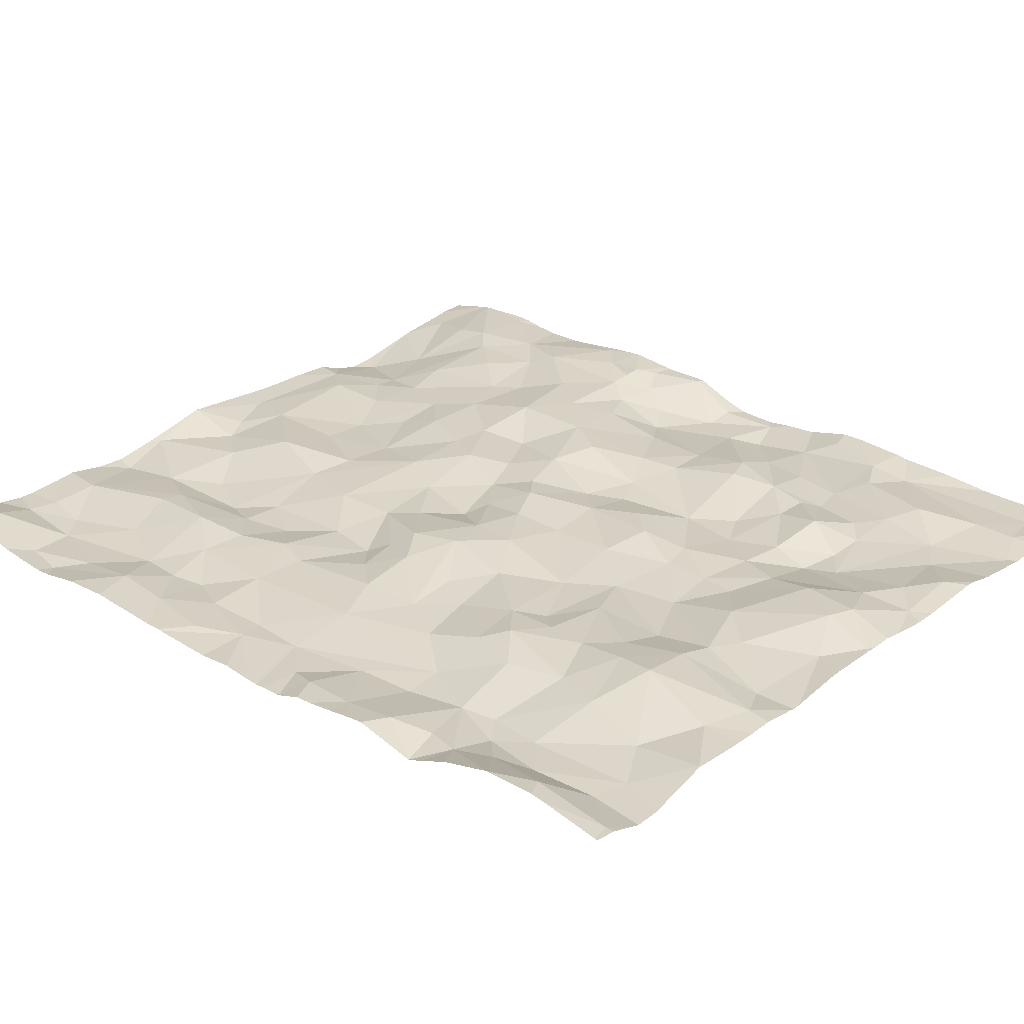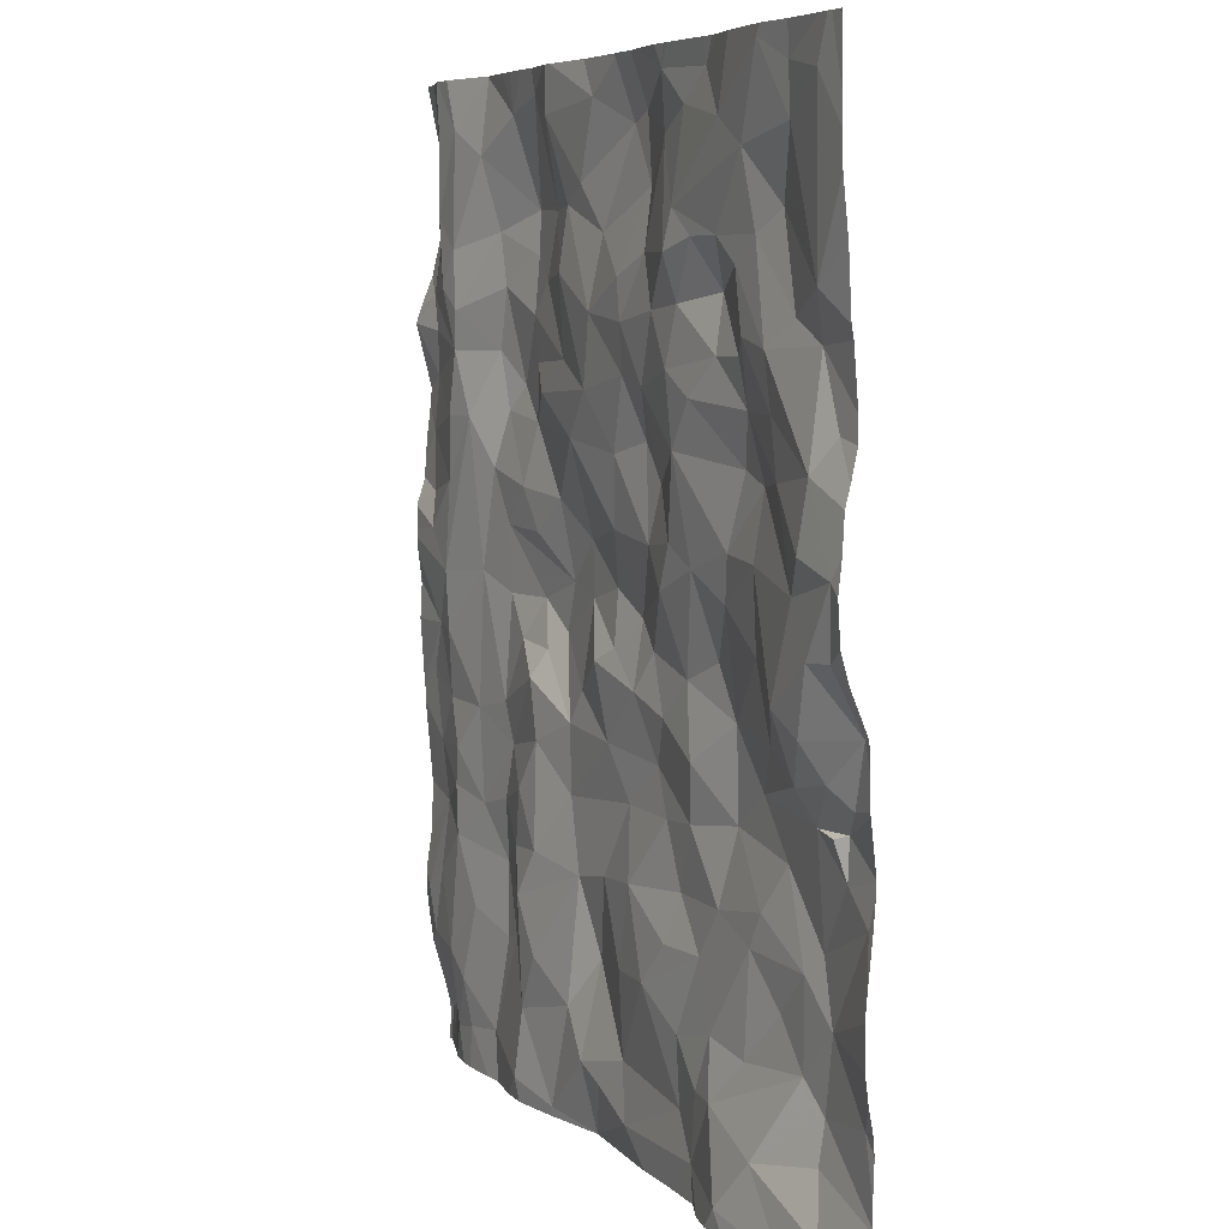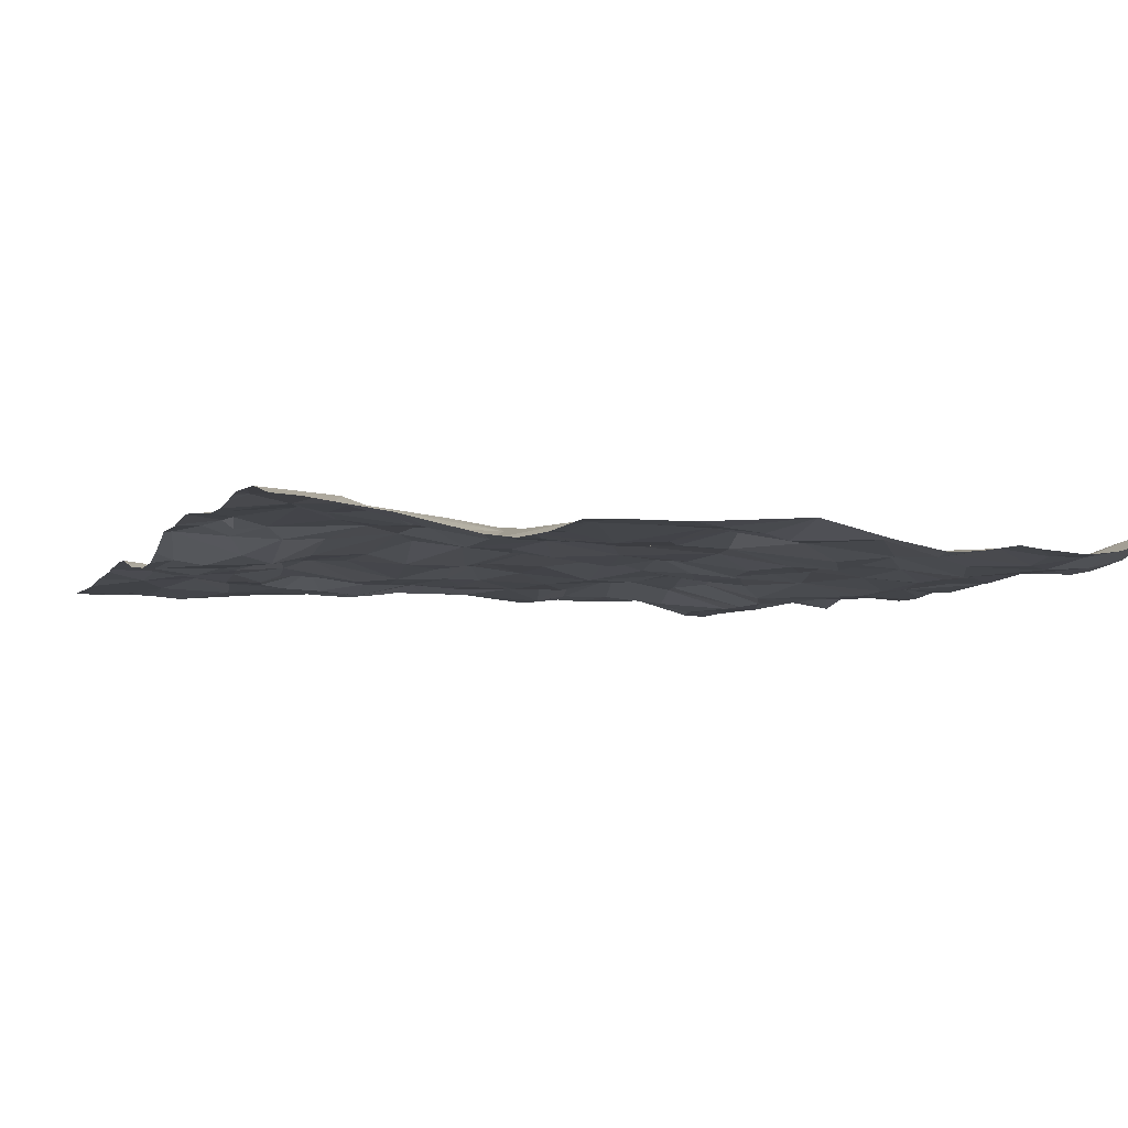
<metadata>
{"format":"obj","ext":"obj","renderer":"f3d","projection":"perspective","resolution":1024,"background":"white","views":[{"elev":26.0,"azim":131.6,"up":"+Z"},{"elev":6.4,"azim":-114.0,"up":"+Y"},{"elev":-4.3,"azim":-20.4,"up":"+Z"}]}
</metadata>
<code>
v -30.61 9.331 -1.521
v -31.33 10.88 -1.512
v -31.05 11.03 -1.559
v -31.33 11.31 -1.464
v -35.2 9.896 -1.436
v -35.33 9.509 -1.422
v -30.96 5.882 -1.529
v -30.93 6.332 -1.565
v -31.1 6.2 -1.556
v -32.41 6.328 -1.46
v -32.11 6.54 -1.537
v -32.52 7.054 -1.439
v -32.76 11.11 -1.463
v -32.22 11.05 -1.499
v -32.89 8.62 -1.376
v -32.93 8.316 -1.419
v -32.58 8.537 -1.374
v -34.38 7.047 -1.365
v -34.47 7.237 -1.354
v -34.84 7.02 -1.316
v -32.4 7.466 -1.432
v -32.1 7.12 -1.524
v -32.09 7.721 -1.506
v -33.1 5.853 -1.435
v -32.64 5.679 -1.388
v -32.8 5.988 -1.447
v -34.97 11.14 -1.493
v -34.36 9.309 -1.384
v -33.95 9.628 -1.493
v -34.44 9.587 -1.421
v -34.86 7.901 -1.387
v -34.41 7.787 -1.305
v -34.58 8.045 -1.365
v -35.19 9.329 -1.499
v -30.83 10.55 -1.571
v -30.73 10.34 -1.529
v -30.59 10.79 -1.423
v -35.43 8.192 -1.335
v -34.25 10.39 -1.496
v -33.81 10.53 -1.513
v -34.53 10.79 -1.506
v -34.18 9.833 -1.454
v -34.43 10.25 -1.483
v -34.14 10.13 -1.396
v -33.34 7.765 -1.36
v -33.05 7.525 -1.386
v -32.87 7.817 -1.427
v -30.59 11.26 -1.503
v -33.11 9.717 -1.457
v -33.14 9.981 -1.485
v -33.34 9.661 -1.457
v -31.44 5.962 -1.489
v -31.15 5.925 -1.526
v -30.47 8.433 -1.557
v -33.71 9.759 -1.498
v -33.77 9.37 -1.489
v -32.38 10.58 -1.437
v -32.15 10.56 -1.395
v -30.85 10.96 -1.574
v -30.47 8.886 -1.585
v -31.04 7.033 -1.562
v -31.01 7.317 -1.555
v -31.33 7.258 -1.509
v -35.13 8.973 -1.524
v -34.82 9.275 -1.465
v -31.83 7.104 -1.519
v -31.9 7.429 -1.531
v -33.46 8.022 -1.392
v -33.19 8.122 -1.425
v -33.11 10.21 -1.485
v -32.76 10.03 -1.489
v -32.81 10.43 -1.427
v -32.47 9.371 -1.466
v -32.67 9.632 -1.478
v -32.96 9.314 -1.434
v -31.59 6.534 -1.465
v -31.94 6.851 -1.558
v -34.35 5.799 -1.539
v -33.89 5.871 -1.434
v -35 6.384 -1.287
v -35.09 6.802 -1.297
v -35.39 6.426 -1.295
v -35.15 7.947 -1.374
v -35.04 8.142 -1.464
v -32.64 6.626 -1.363
v -33.7 6.094 -1.404
v -33.7 6.476 -1.426
v -33.94 6.254 -1.437
v -35.42 7.339 -1.307
v -34.97 7.136 -1.28
v -35.23 7.51 -1.308
v -35.26 11.09 -1.512
v -35.24 7.736 -1.305
v -33.75 10.32 -1.536
v -33.56 10.89 -1.434
v -33.08 10.96 -1.37
v -33.24 11.03 -1.37
v -33.3 10.65 -1.381
v -33.7 8.243 -1.37
v -33.8 7.853 -1.404
v -34.14 8.085 -1.316
v -34.56 8.453 -1.428
v -32.34 10.23 -1.473
v -32.81 7.104 -1.423
v -31.68 7.641 -1.472
v -31.59 7.323 -1.483
v -30.73 7.179 -1.495
v -30.57 6.64 -1.562
v -31.56 6.961 -1.453
v -31.73 6.568 -1.475
v -32.3 8.599 -1.364
v -32.21 8.32 -1.366
v -33.16 8.489 -1.358
v -31.29 7.803 -1.52
v -31.54 10.16 -1.444
v -31.45 10.46 -1.44
v -31.86 10.33 -1.382
v -33.34 8.878 -1.412
v -33.45 9.189 -1.395
v -33.65 8.913 -1.454
v -34.61 6.784 -1.318
v -31.97 8.482 -1.39
v -31.63 8.858 -1.467
v -34.55 9.241 -1.384
v -33.5 10.04 -1.476
v -31.68 11.08 -1.458
v -32.05 9.596 -1.451
v -32.34 9.777 -1.446
v -31.09 10.03 -1.575
v -33.01 11.29 -1.448
v -31.32 8.581 -1.505
v -31.46 9.163 -1.489
v -32.55 8.842 -1.369
v -32.23 9.039 -1.419
v -33.75 7.534 -1.375
v -33.47 7.514 -1.372
v -31.93 6.212 -1.528
v -34.04 6.551 -1.41
v -34.35 6.492 -1.374
v -34.13 6.242 -1.457
v -33.04 6.662 -1.442
v -32.94 8.924 -1.42
v -34.99 7.728 -1.334
v -35.18 7.712 -1.356
v -35.02 8.781 -1.493
v -34.84 8.26 -1.498
v -34.52 8.882 -1.428
v -31.82 10.57 -1.357
v -30.92 10.15 -1.586
v -31.05 10.37 -1.57
v -34.03 11.18 -1.44
v -35.22 10.15 -1.482
v -34.96 10.02 -1.447
v -34.82 10.51 -1.434
v -34.62 10.39 -1.473
v -31.62 8.478 -1.451
v -31.81 8.248 -1.467
v -30.62 6.383 -1.543
v -30.76 6.784 -1.551
v -30.78 8.23 -1.556
v -33.62 7.17 -1.364
v -33.14 7.129 -1.435
v -34.66 7.498 -1.304
v -34.14 7.588 -1.305
v -34.83 6.537 -1.312
v -35.33 7.855 -1.328
v -35.4 8.885 -1.497
v -35.17 8.507 -1.498
v -35.35 8.522 -1.471
v -34.22 8.909 -1.414
v -33.82 11.02 -1.456
v -34.41 9.838 -1.451
v -32.56 10.69 -1.446
v -31.89 10.01 -1.42
v -34.71 11.26 -1.524
v -34 10.39 -1.508
v -33.79 10.07 -1.478
v -34.51 9.929 -1.491
v -34.75 9.874 -1.495
v -33.56 6.904 -1.432
v -33.89 6.906 -1.392
v -33.36 6.665 -1.46
v -33.55 8.668 -1.45
v -30.66 5.945 -1.424
v -30.5 5.873 -1.392
v -30.71 7.533 -1.524
v -32.42 7.86 -1.449
v -32.54 8.049 -1.429
v -31.89 5.812 -1.558
v -30.92 8.545 -1.581
v -30.95 8.205 -1.573
v -31.91 9.433 -1.414
v -31.98 11.17 -1.454
v -31.91 9.754 -1.411
v -32.07 10.19 -1.419
v -31.68 9.625 -1.387
v -31.54 9.485 -1.43
v -32.03 8.059 -1.516
v -31.6 7.874 -1.487
v -33.35 8.344 -1.387
v -31 9.438 -1.581
v -31.23 9.44 -1.552
v -30.98 9.067 -1.575
v -30.46 9.95 -1.58
v -30.46 10.54 -1.404
v -30.65 10.11 -1.532
v -31.45 9.81 -1.442
v -31.05 9.808 -1.565
v -30.7 9.911 -1.534
v -30.62 9.653 -1.497
v -31.05 7.539 -1.564
v -31.24 6.65 -1.533
v -30.92 7.813 -1.545
v -31.83 9.079 -1.469
v -30.63 7.954 -1.536
v -30.71 8.782 -1.578
v -31.97 8.843 -1.444
v -33.02 6.174 -1.411
v -33.97 8.36 -1.331
v -33.88 8.805 -1.437
v -33.61 11.2 -1.472
v -33.27 9.39 -1.391
v -32.09 8.216 -1.436
v -34.77 9.577 -1.467
v -32.77 8.236 -1.462
v -32.25 5.734 -1.485
v -32.62 6.076 -1.474
v -34.05 7.169 -1.369
v -33.38 10.33 -1.458
v -34.58 6.077 -1.466
v -35 6.15 -1.319
v -35.12 5.822 -1.383
v -34.16 8.656 -1.394
v -34.96 10.88 -1.481
v -34.3 10.93 -1.509
v -30.63 8.983 -1.53
v -35.47 9.992 -1.446
v -35.47 7.859 -1.328
v -35.47 7.879 -1.332
v -35.47 7.496 -1.299
v -35.47 5.922 -1.315
v -35.47 6.011 -1.3
v -35.47 7.577 -1.296
v -35.47 5.964 -1.309
v -35.47 8.999 -1.481
v -35.47 9.612 -1.409
v -35.47 8.198 -1.339
v -35.47 5.993 -1.302
v -35.47 10.96 -1.499
v -35.47 9.307 -1.443
v -35.47 7.343 -1.31
v -35.47 7.559 -1.296
v -35.47 10.34 -1.463
v -35.47 7.065 -1.338
v -35.47 10.82 -1.499
v -35.47 10.64 -1.493
v -35.47 6.125 -1.299
v -35.47 9.475 -1.408
v -35.47 11.29 -1.503
v -35.47 8.056 -1.334
v -35.47 9.202 -1.47
v -35.47 6.449 -1.302
v -35.47 6.713 -1.343
v -35.47 6.941 -1.348
v -35.47 6.567 -1.325
v -35.47 9.926 -1.434
v -35.47 8.596 -1.485
v -35.47 8.438 -1.44
v -35.47 6.335 -1.292
v -35.47 6.407 -1.298
v -35.47 8.826 -1.5
v -30.46 9.95 -1.58
v -30.46 8.615 -1.579
v -30.46 6.62 -1.542
v -30.46 8.444 -1.559
v -30.46 8.414 -1.559
v -30.46 6.718 -1.541
v -30.46 7.726 -1.538
v -30.46 10.95 -1.425
v -30.46 10.54 -1.404
v -30.46 10.54 -1.404
v -30.46 7.249 -1.497
v -30.46 7.67 -1.533
v -30.46 6.459 -1.525
v -30.46 9.577 -1.488
v -30.46 8.873 -1.585
v -30.46 9.949 -1.58
v -30.46 10.86 -1.409
v -30.46 8.468 -1.56
v -30.46 11.29 -1.494
v -30.46 9.322 -1.514
v -30.46 6.961 -1.505
v -30.46 9.484 -1.495
v -30.46 7.835 -1.543
v -30.46 8.704 -1.586
v -30.46 9.054 -1.532
v -30.46 8.889 -1.583
v -30.46 10.54 -1.404
v -30.46 10.23 -1.478
v -30.46 6.035 -1.431
v -30.46 5.915 -1.399
v -30.46 9.152 -1.529
v -30.46 8.914 -1.577
v -30.46 6.286 -1.501
v -30.46 5.84 -1.392
v -30.46 8.225 -1.568
v -30.46 8.752 -1.584
v -30.46 8.433 -1.558
v -30.46 10.04 -1.551
v -30.46 7.812 -1.54
v -32.18 5.677 -1.491
v -30.5 5.677 -1.401
v -32.65 5.677 -1.388
v -32.65 5.677 -1.388
v -32.65 5.677 -1.389
v -31.36 5.677 -1.51
v -33.92 5.677 -1.438
v -34.09 5.677 -1.505
v -30.78 5.677 -1.48
v -34.88 5.677 -1.433
v -30.46 5.677 -1.4
v -31.91 5.677 -1.54
v -34.85 5.677 -1.438
v -34.25 5.677 -1.538
v -32.64 5.677 -1.389
v -32.64 5.677 -1.388
v -33.65 5.677 -1.43
v -33.33 5.677 -1.43
v -31.48 5.677 -1.495
v -30.87 5.677 -1.508
v -31.13 5.677 -1.529
v -31.04 5.677 -1.53
v -35.22 5.677 -1.389
v -31.73 5.677 -1.533
v -35.47 5.677 -1.365
v -30.55 5.677 -1.413
v -34.43 5.677 -1.525
v -35.31 5.677 -1.375
v -30.48 5.677 -1.4
v -32.24 5.677 -1.481
v -34.81 5.677 -1.447
v -32.99 11.31 -1.448
v -34.19 11.31 -1.458
v -33.06 11.31 -1.451
v -30.82 11.31 -1.573
v -33.55 11.31 -1.486
v -31.56 11.31 -1.475
v -30.47 11.31 -1.496
v -34.12 11.31 -1.451
v -32.22 11.31 -1.501
v -32.27 11.31 -1.497
v -31.97 11.31 -1.471
v -34.03 11.31 -1.458
v -34.36 11.31 -1.489
v -34.75 11.31 -1.525
v -30.46 11.31 -1.496
v -33.19 11.31 -1.445
v -35.35 11.31 -1.507
v -35.38 11.31 -1.505
v -32.18 11.31 -1.495
v -31.67 11.31 -1.479
v -30.95 11.31 -1.568
v -33.02 11.31 -1.449
v -34.63 11.31 -1.514
v -35.38 11.31 -1.505
v -35.44 11.31 -1.504
v -32.62 11.31 -1.453
v -30.8 11.31 -1.575
v -31.31 11.31 -1.469
v -33.64 11.31 -1.483
v -30.74 11.31 -1.553
v -31.82 11.31 -1.478
v -33.69 11.31 -1.482
v -31.33 11.31 -1.465
v -33.3 11.31 -1.462
v -32.89 11.31 -1.449
v -34.98 11.31 -1.505
v -35.27 11.31 -1.503
v -35.47 11.31 -1.505
v -30.59 11.31 -1.507
g obj_0
f 25 314 326
f 25 326 325
f 25 315 313
f 314 25 313
f 340 226 25
f 340 25 325
f 315 25 24
f 189 226 311
f 311 226 340
f 315 24 328
f 24 79 327
f 327 328 24
f 334 189 322
f 311 322 189
f 327 79 317
f 317 79 318
f 318 79 78
f 318 78 324
f 324 78 337
f 337 78 341
f 221 346 370
f 373 221 370
f 27 378 92
f 27 377 378
f 92 234 27
f 27 175 355
f 234 175 27
f 355 377 27
f 378 358 92
f 152 92 255
f 152 234 92
f 255 92 358
f 152 154 234
f 41 175 234
f 154 41 234
f 41 235 175
f 355 175 364
f 364 175 235
f 153 152 5
f 152 153 154
f 237 152 253
f 253 152 256
f 255 256 152
f 266 5 152
f 266 152 237
f 255 365 249
f 358 365 255
f 155 154 153
f 41 154 155
f 235 41 40
f 41 155 39
f 39 40 41
f 151 343 235
f 151 235 171
f 235 40 171
f 364 235 354
f 343 354 235
f 153 5 179
f 155 153 179
f 5 246 6
f 6 34 5
f 179 5 34
f 246 5 266
f 365 359 249
f 179 43 155
f 43 39 155
f 171 40 95
f 176 40 39
f 94 95 40
f 94 40 176
f 43 44 39
f 176 39 44
f 171 221 151
f 343 151 349
f 349 151 353
f 353 151 221
f 95 221 171
f 224 179 34
f 179 224 178
f 178 43 179
f 246 258 6
f 6 258 250
f 6 250 34
f 167 34 261
f 64 34 167
f 224 34 65
f 64 65 34
f 250 261 34
f 178 44 43
f 94 229 95
f 176 44 177
f 176 177 94
f 125 229 94
f 177 125 94
f 178 172 44
f 42 44 172
f 177 44 42
f 353 221 373
f 65 30 224
f 178 224 30
f 172 178 30
f 168 167 169
f 145 64 167
f 168 145 167
f 271 167 245
f 261 245 167
f 267 169 167
f 267 167 271
f 64 145 65
f 30 65 124
f 145 124 65
f 177 42 55
f 55 125 177
f 55 51 125
f 30 42 172
f 42 30 29
f 29 55 42
f 28 30 124
f 28 29 30
f 168 169 38
f 38 84 168
f 145 168 146
f 146 168 84
f 38 169 268
f 268 169 267
f 145 146 147
f 147 124 145
f 124 170 28
f 147 170 124
f 55 29 56
f 56 51 55
f 51 56 119
f 28 56 29
f 28 170 56
f 166 38 260
f 166 83 38
f 38 83 84
f 268 247 38
f 260 38 247
f 83 31 84
f 146 84 31
f 147 146 102
f 31 33 146
f 102 146 33
f 147 102 233
f 147 233 170
f 56 170 220
f 170 233 220
f 56 220 120
f 120 119 56
f 118 119 120
f 166 93 83
f 260 239 166
f 238 93 166
f 238 166 239
f 93 143 83
f 31 83 143
f 32 31 143
f 31 32 33
f 102 101 233
f 33 101 102
f 101 33 32
f 101 219 233
f 220 233 219
f 120 220 183
f 219 99 220
f 183 220 99
f 120 183 118
f 118 183 113
f 91 93 243
f 91 144 93
f 143 93 144
f 243 93 238
f 91 143 144
f 32 143 163
f 91 90 143
f 90 163 143
f 163 164 32
f 32 164 101
f 99 219 101
f 100 101 164
f 100 99 101
f 99 200 183
f 183 200 113
f 99 100 68
f 99 68 200
f 200 69 113
f 89 91 252
f 89 90 91
f 243 252 91
f 19 164 163
f 163 90 20
f 163 20 19
f 81 90 89
f 81 20 90
f 19 228 164
f 164 135 100
f 164 228 135
f 100 135 45
f 100 45 68
f 200 68 69
f 68 45 69
f 89 251 254
f 251 89 240
f 252 240 89
f 264 81 89
f 264 89 254
f 18 19 20
f 18 228 19
f 81 165 20
f 165 121 20
f 20 121 18
f 82 81 263
f 80 81 82
f 81 80 165
f 263 81 264
f 18 138 228
f 135 228 161
f 181 228 138
f 228 181 161
f 45 135 136
f 161 136 135
f 121 139 18
f 18 139 138
f 80 230 165
f 121 165 139
f 140 165 230
f 140 139 165
f 82 270 269
f 80 82 257
f 270 82 262
f 262 82 265
f 263 265 82
f 257 82 269
f 231 80 242
f 230 80 231
f 257 242 80
f 138 139 140
f 181 138 87
f 140 88 138
f 88 87 138
f 180 161 181
f 161 162 136
f 180 162 161
f 181 87 182
f 180 181 182
f 231 232 230
f 78 140 230
f 232 320 230
f 78 230 323
f 320 323 230
f 140 78 79
f 88 140 79
f 232 231 248
f 242 248 231
f 87 86 182
f 86 87 88
f 86 88 79
f 162 180 182
f 86 218 182
f 248 244 232
f 241 338 232
f 241 232 244
f 320 232 333
f 338 333 232
f 323 341 78
f 86 79 24
f 24 218 86
f 1 236 296
f 203 236 1
f 210 201 1
f 1 201 203
f 291 1 302
f 293 1 291
f 296 302 1
f 285 210 1
f 285 1 293
f 236 60 303
f 203 216 236
f 60 236 216
f 303 296 236
f 201 202 203
f 203 190 216
f 202 190 203
f 210 208 201
f 209 210 204
f 208 210 209
f 287 204 210
f 287 210 285
f 201 208 202
f 216 307 60
f 303 60 297
f 297 60 286
f 307 286 60
f 307 216 190
f 207 202 208
f 202 131 190
f 160 273 190
f 160 190 191
f 131 191 190
f 307 190 295
f 273 295 190
f 208 209 206
f 208 206 149
f 208 129 207
f 208 149 129
f 206 209 204
f 206 204 272
f 272 204 287
f 129 115 207
f 114 191 131
f 160 54 289
f 213 160 191
f 215 310 160
f 215 160 213
f 289 273 160
f 276 54 160
f 276 160 306
f 306 160 294
f 310 294 160
f 213 191 114
f 206 36 149
f 205 36 206
f 272 309 206
f 299 206 309
f 298 205 206
f 298 206 299
f 149 150 129
f 35 149 36
f 149 35 150
f 116 115 129
f 116 129 150
f 115 116 117
f 211 213 114
f 114 63 211
f 289 54 275
f 275 54 308
f 308 54 276
f 215 213 186
f 211 186 213
f 186 278 215
f 278 310 215
f 205 37 36
f 35 36 37
f 281 205 298
f 280 205 281
f 288 37 205
f 288 205 280
f 2 116 150
f 150 35 3
f 150 3 2
f 59 35 37
f 59 3 35
f 148 117 116
f 116 2 148
f 58 117 148
f 186 211 62
f 62 211 63
f 61 62 63
f 63 109 61
f 62 107 186
f 278 186 107
f 48 37 288
f 59 37 48
f 126 148 2
f 2 3 4
f 126 2 4
f 59 368 3
f 3 362 4
f 368 345 3
f 362 3 345
f 48 371 59
f 371 368 59
f 148 193 58
f 193 148 126
f 107 62 61
f 159 107 61
f 8 159 61
f 61 109 212
f 212 8 61
f 109 76 212
f 110 76 109
f 107 282 283
f 107 292 282
f 107 108 277
f 159 108 107
f 278 107 283
f 277 292 107
f 288 279 48
f 290 48 279
f 380 48 290
f 371 48 380
f 193 126 372
f 4 374 126
f 126 361 372
f 374 347 126
f 361 126 347
f 362 369 4
f 374 4 369
f 372 352 193
f 360 193 352
f 108 159 158
f 158 159 8
f 158 8 184
f 9 8 212
f 7 184 8
f 7 8 9
f 9 212 76
f 9 76 52
f 76 110 52
f 108 158 284
f 277 108 274
f 284 274 108
f 380 290 348
f 290 356 348
f 158 304 284
f 158 184 300
f 300 304 158
f 300 184 185
f 312 185 184
f 312 184 336
f 319 184 7
f 336 184 319
f 9 53 7
f 52 53 9
f 53 331 7
f 319 7 330
f 330 7 332
f 331 332 7
f 52 329 53
f 189 334 52
f 334 329 52
f 300 185 301
f 301 185 305
f 305 185 312
f 329 316 53
f 331 53 316
f 305 339 321
f 312 339 305
f 10 11 12
f 11 10 137
f 12 85 10
f 226 137 10
f 85 227 10
f 10 227 226
f 77 12 11
f 77 11 137
f 22 12 77
f 104 85 12
f 21 12 22
f 104 12 46
f 21 46 12
f 110 77 137
f 189 137 226
f 137 52 110
f 52 137 189
f 85 104 141
f 227 85 218
f 85 141 218
f 25 226 227
f 26 227 218
f 227 26 25
f 77 66 22
f 77 110 66
f 21 22 23
f 66 67 22
f 22 67 23
f 141 104 162
f 162 104 46
f 47 46 21
f 187 21 23
f 47 21 187
f 162 46 136
f 45 46 47
f 45 136 46
f 109 66 110
f 182 218 141
f 182 141 162
f 24 26 218
f 24 25 26
f 106 67 66
f 109 106 66
f 105 23 67
f 187 23 198
f 105 198 23
f 105 67 106
f 187 188 47
f 47 69 45
f 225 47 188
f 47 225 69
f 187 198 223
f 112 188 187
f 112 187 223
f 106 109 63
f 105 106 63
f 198 105 199
f 114 105 63
f 199 105 114
f 223 198 157
f 157 198 199
f 17 188 112
f 17 225 188
f 69 225 16
f 113 69 16
f 16 225 17
f 223 122 112
f 157 122 223
f 111 17 112
f 112 122 111
f 114 131 199
f 199 156 157
f 199 131 156
f 156 122 157
f 17 111 133
f 15 16 17
f 133 15 17
f 16 15 113
f 113 15 142
f 113 142 118
f 122 123 111
f 156 123 122
f 133 111 134
f 217 111 123
f 134 111 217
f 123 156 131
f 131 132 123
f 132 131 202
f 134 73 133
f 133 142 15
f 73 142 133
f 75 118 142
f 142 73 75
f 118 75 222
f 118 222 119
f 123 214 217
f 214 123 132
f 73 134 192
f 134 217 214
f 214 192 134
f 197 132 202
f 214 132 197
f 207 197 202
f 73 192 127
f 73 127 74
f 73 74 75
f 49 222 75
f 75 74 49
f 51 119 222
f 49 51 222
f 192 214 197
f 127 192 194
f 196 194 192
f 192 197 196
f 196 197 207
f 196 207 115
f 127 194 128
f 74 127 128
f 128 103 74
f 71 49 74
f 74 103 71
f 49 50 51
f 71 50 49
f 51 50 125
f 174 128 194
f 196 174 194
f 196 115 174
f 117 174 115
f 174 195 128
f 195 103 128
f 103 57 71
f 195 58 103
f 103 58 57
f 50 71 70
f 72 71 57
f 70 71 72
f 125 50 229
f 70 229 50
f 174 117 195
f 58 195 117
f 72 57 173
f 14 57 58
f 173 57 14
f 193 14 58
f 72 98 70
f 98 229 70
f 72 173 96
f 72 96 98
f 98 95 229
f 13 96 173
f 13 173 14
f 14 193 360
f 360 350 14
f 351 13 14
f 351 14 350
f 96 97 98
f 97 95 98
f 96 13 130
f 130 97 96
f 97 221 95
f 13 351 367
f 376 130 13
f 376 13 367
f 221 97 357
f 357 97 130
f 357 130 344
f 342 130 376
f 344 130 363
f 363 130 342
f 221 375 346
f 357 375 221
f 259 366 379
f 249 359 259
f 359 366 259
f 338 241 335

</code>
